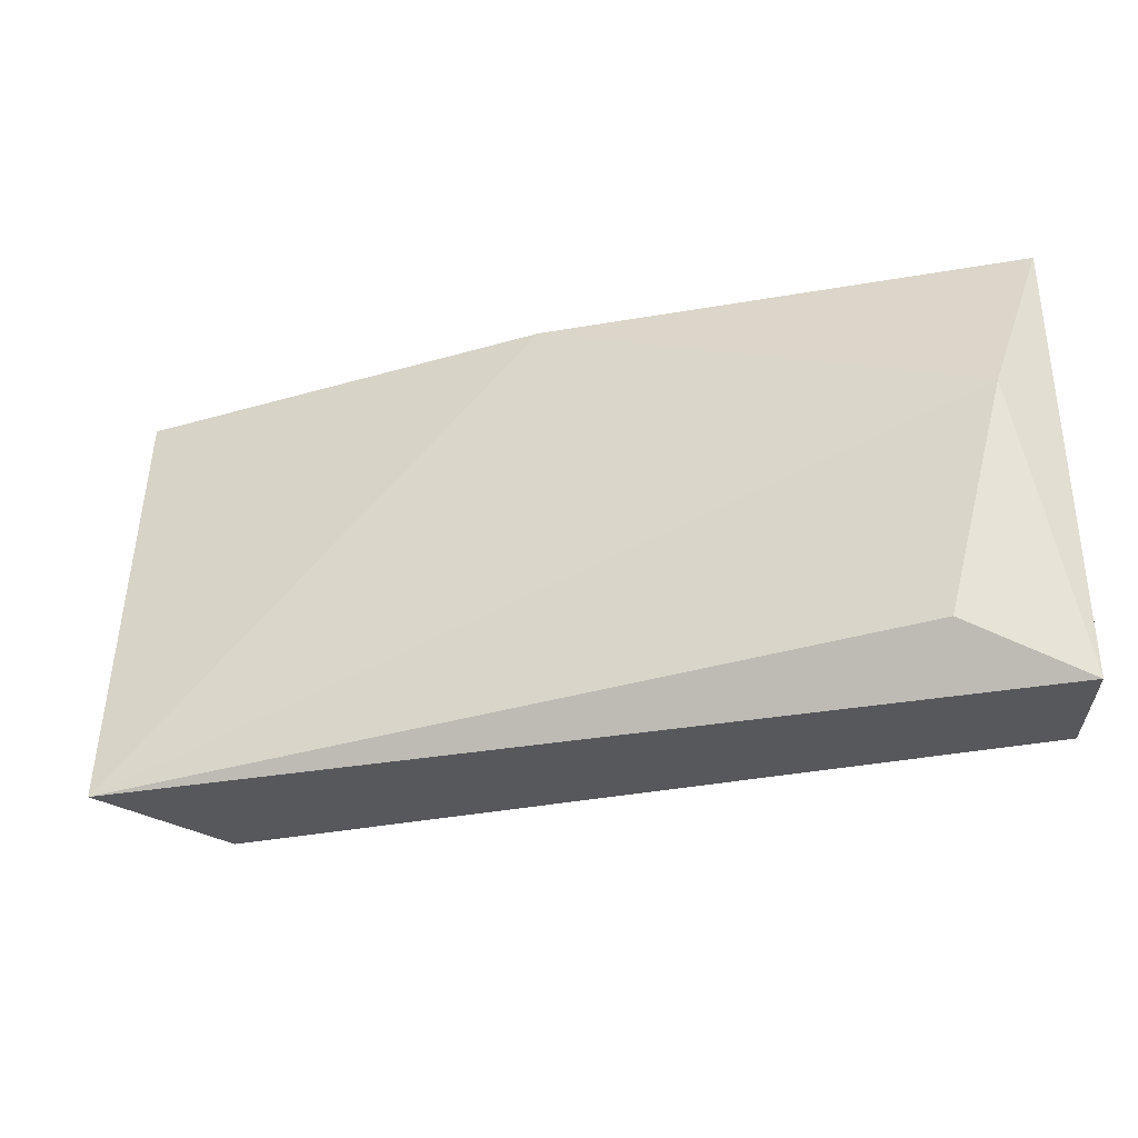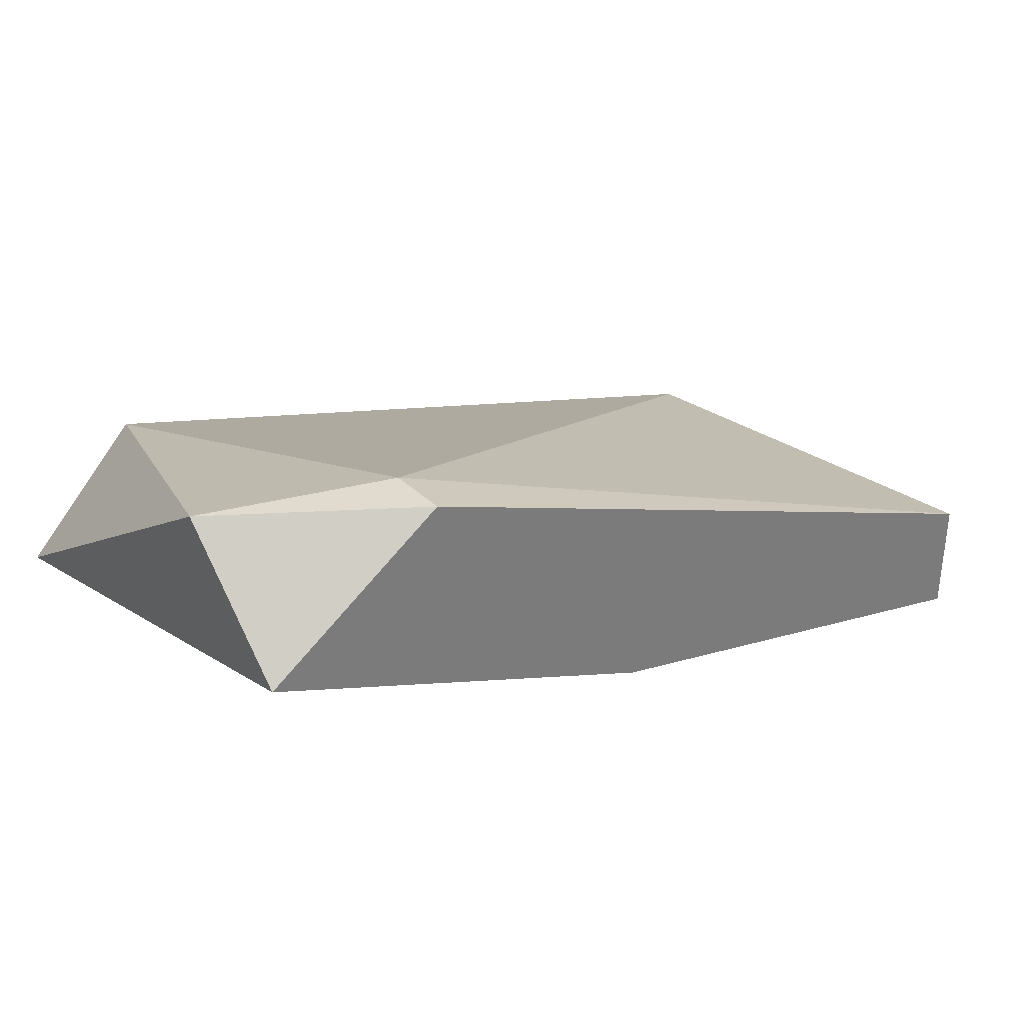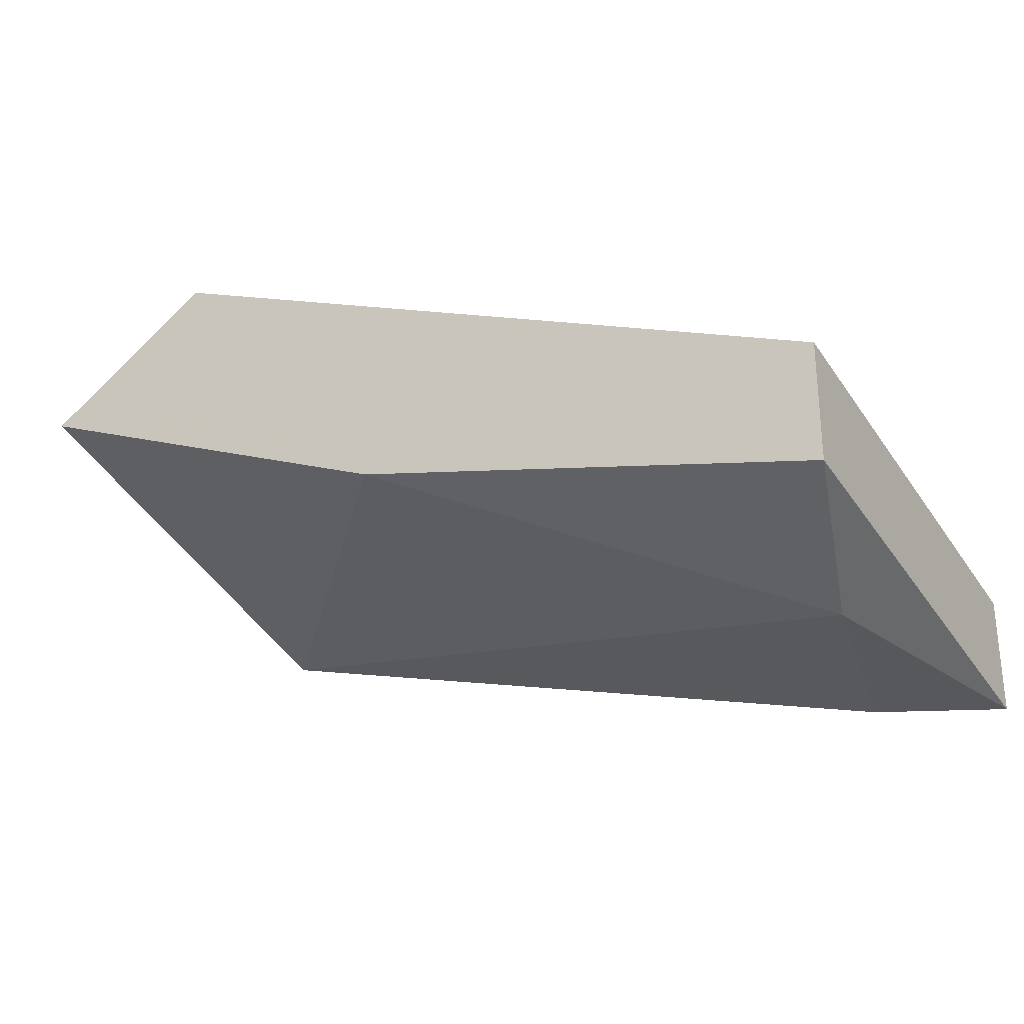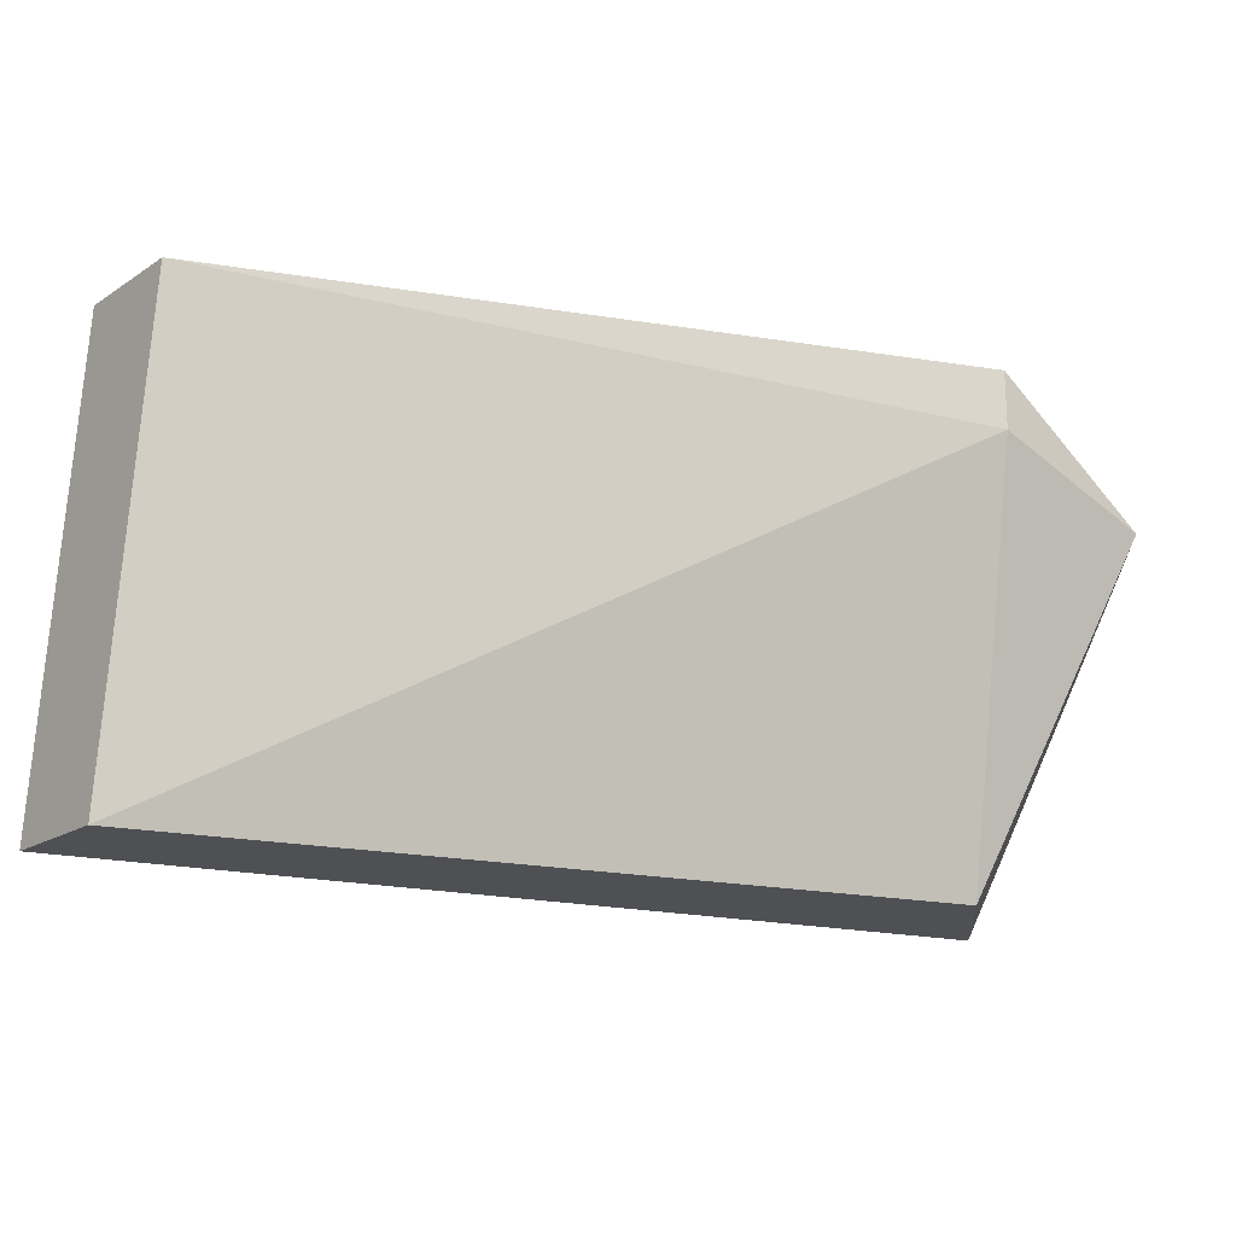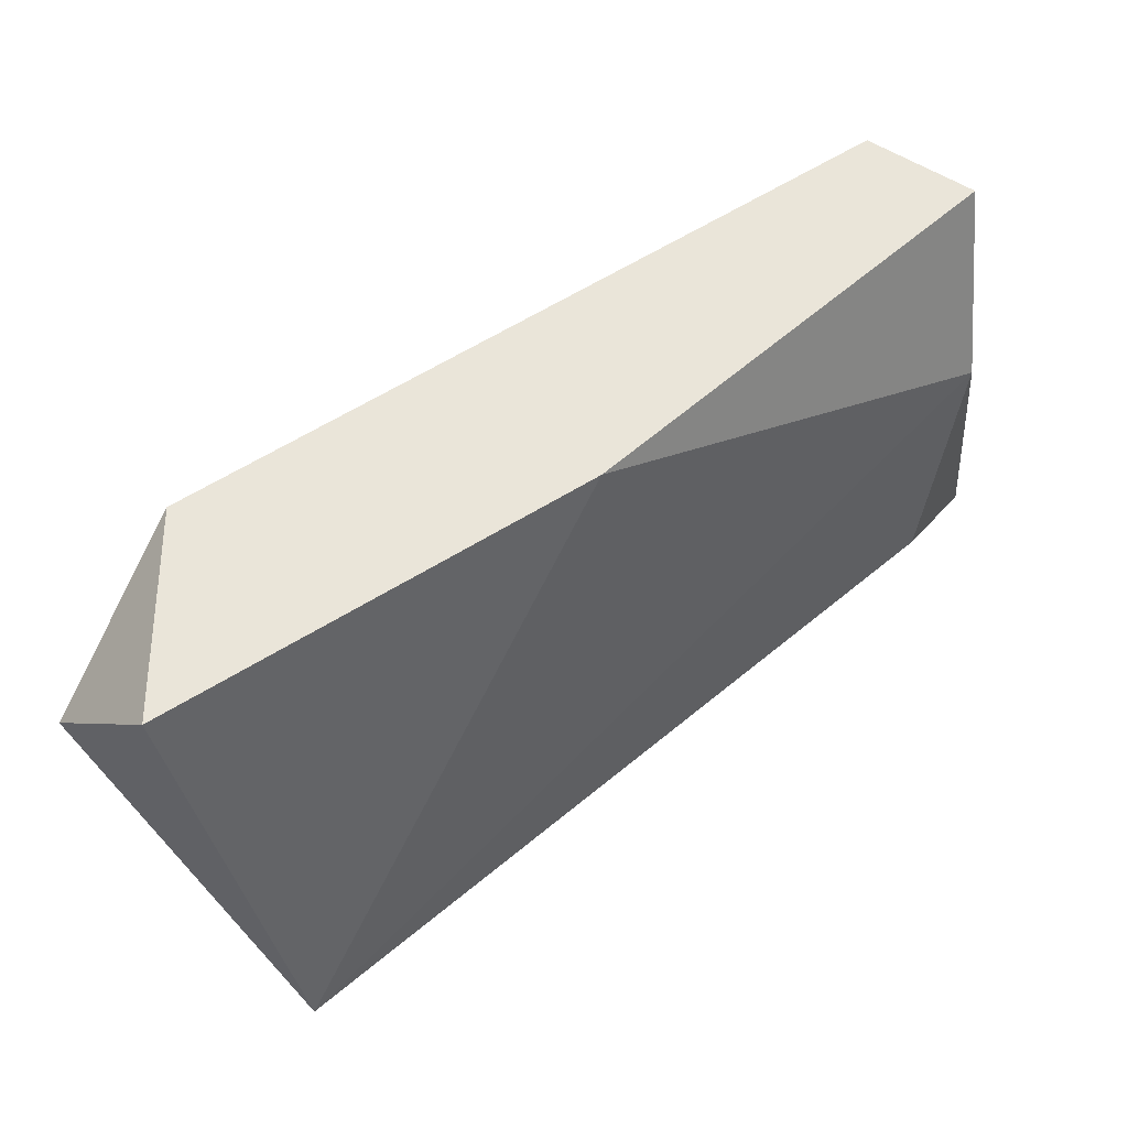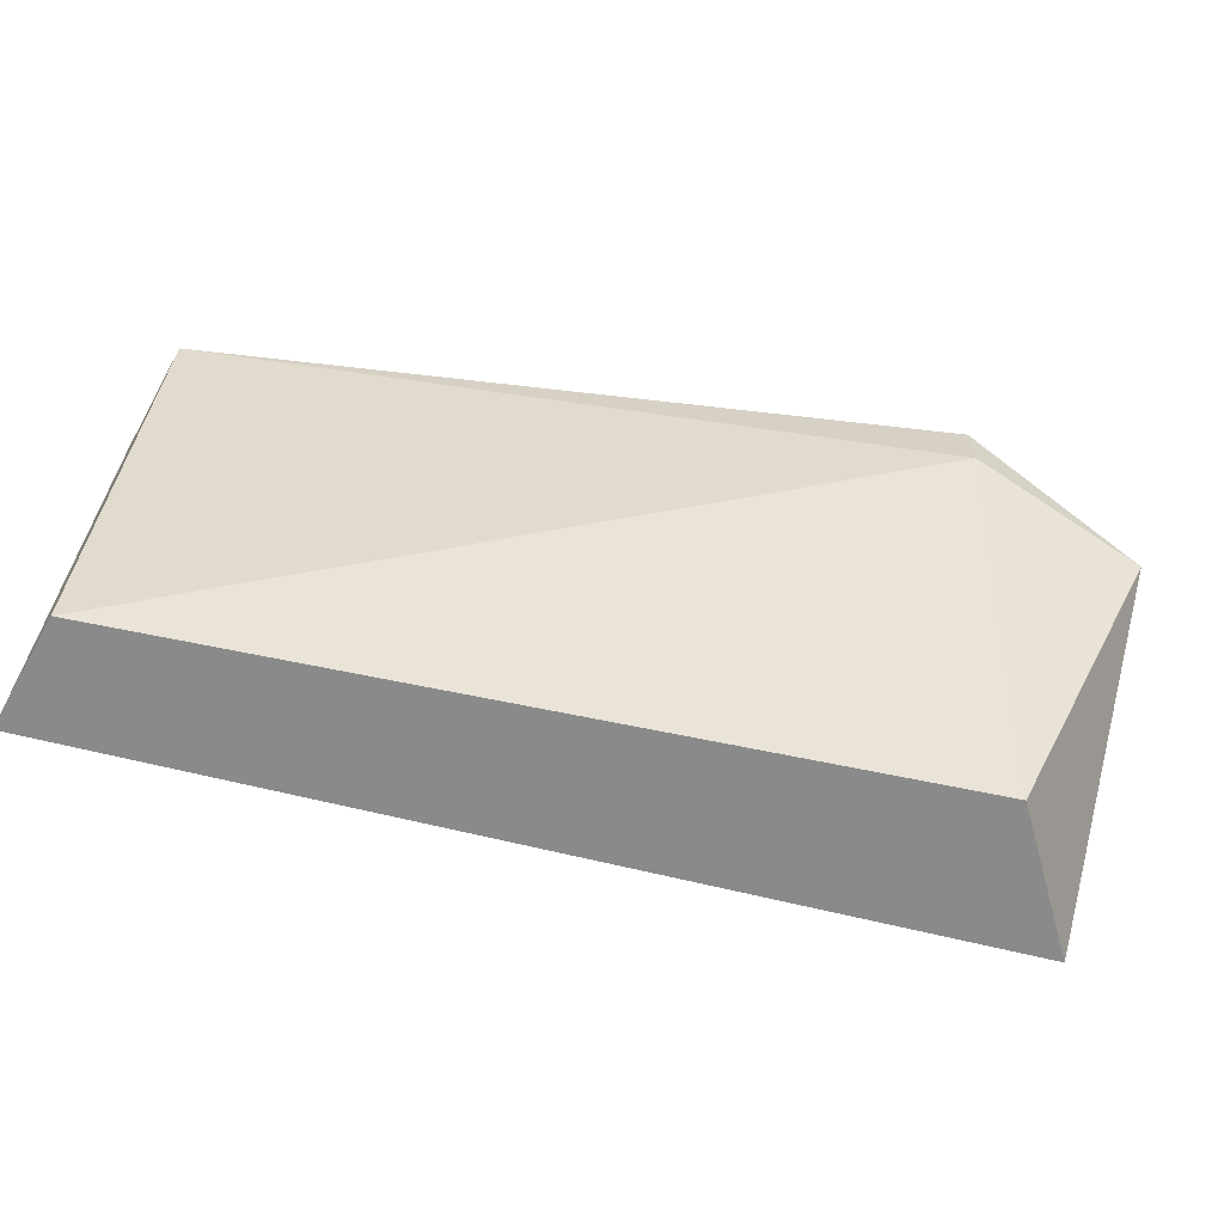
<metadata>
{"format":"obj","ext":"obj","renderer":"f3d","projection":"perspective","resolution":1024,"background":"white","views":[{"elev":-28.8,"azim":0.8,"up":"+Z"},{"elev":33.4,"azim":-37.9,"up":"+Y"},{"elev":-28.0,"azim":30.2,"up":"+Y"},{"elev":-18.6,"azim":140.3,"up":"+Z"},{"elev":57.7,"azim":-56.5,"up":"+Z"},{"elev":-63.6,"azim":150.7,"up":"+Z"}]}
</metadata>
<code>
v 0.007424 -0.004008 -0.06782
v -0.001336 -0.000256 -0.06782
v -0.001336 0.002246 -0.07032
v -0.001336 -0.002758 -0.07783
v 0.01743 -0.00651 -0.06782
v 0.01743 -0.007761 -0.07783
v 0.01743 -0.004008 -0.06782
v 0.01743 -0.005259 -0.07783
v 0.001168 -0.000256 -0.07783
v 0.01492 -0.007761 -0.07658
v 0.002419 0.002246 -0.06782
v 0.002419 0.002246 -0.06907
v 0.01617 -0.007761 -0.07157
f 6 7 5
f 12 11 7
f 11 1 7
f 8 12 7
f 12 8 9
f 8 4 9
f 4 1 2
f 1 11 2
f 4 10 13
f 1 4 13
f 11 12 3
f 12 9 3
f 9 4 3
f 2 11 3
f 4 2 3
f 10 4 6
f 4 8 6
f 8 7 6
f 13 10 6
f 13 6 5
f 7 1 5
f 1 13 5

</code>
